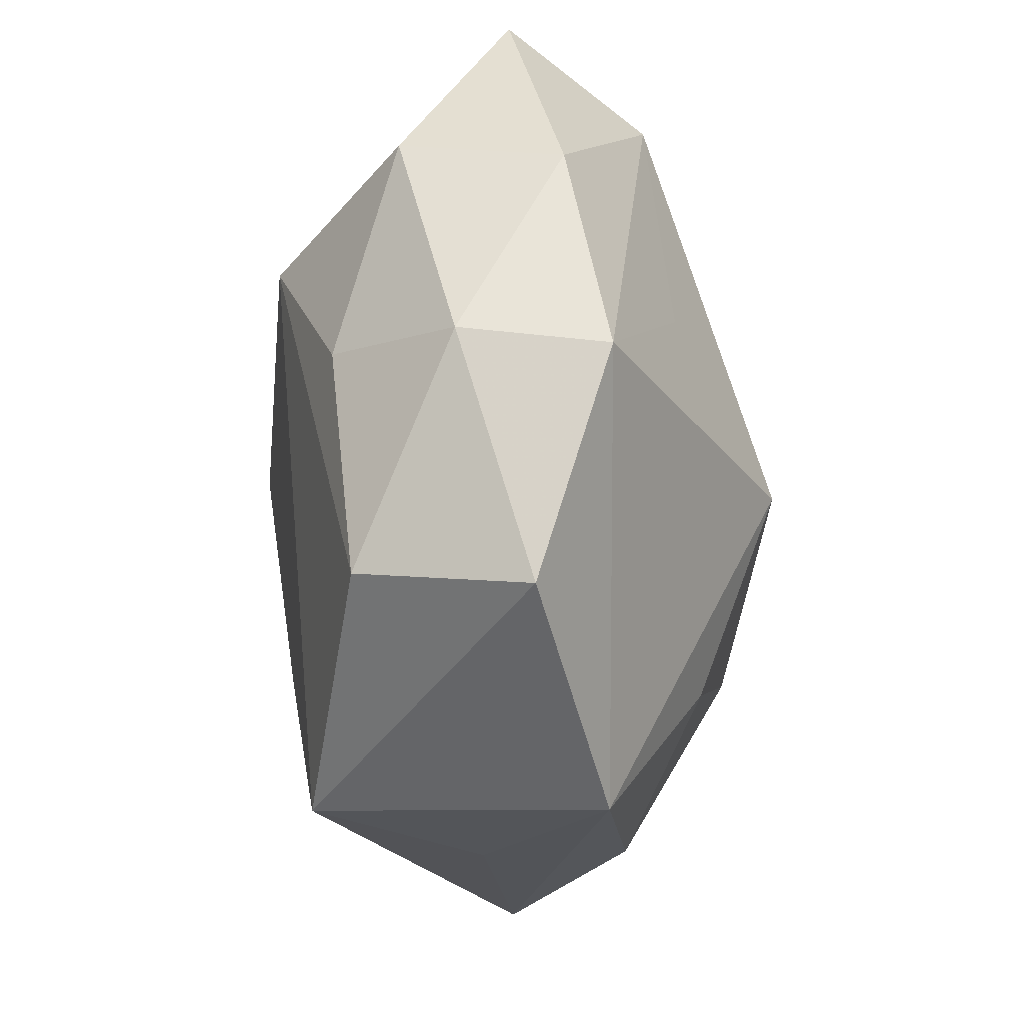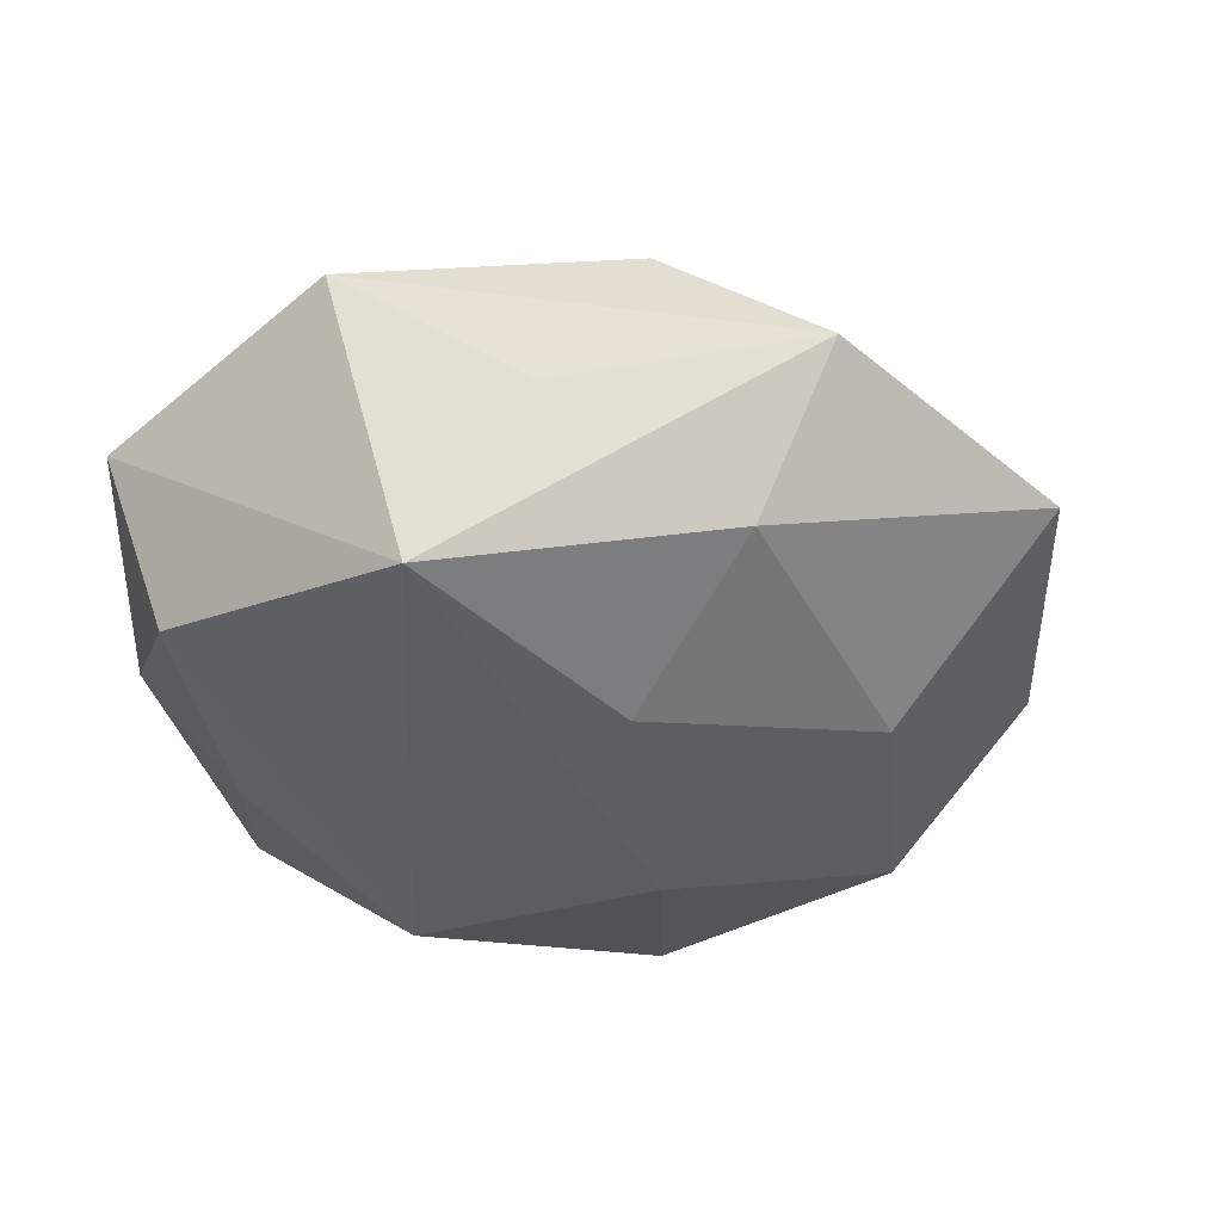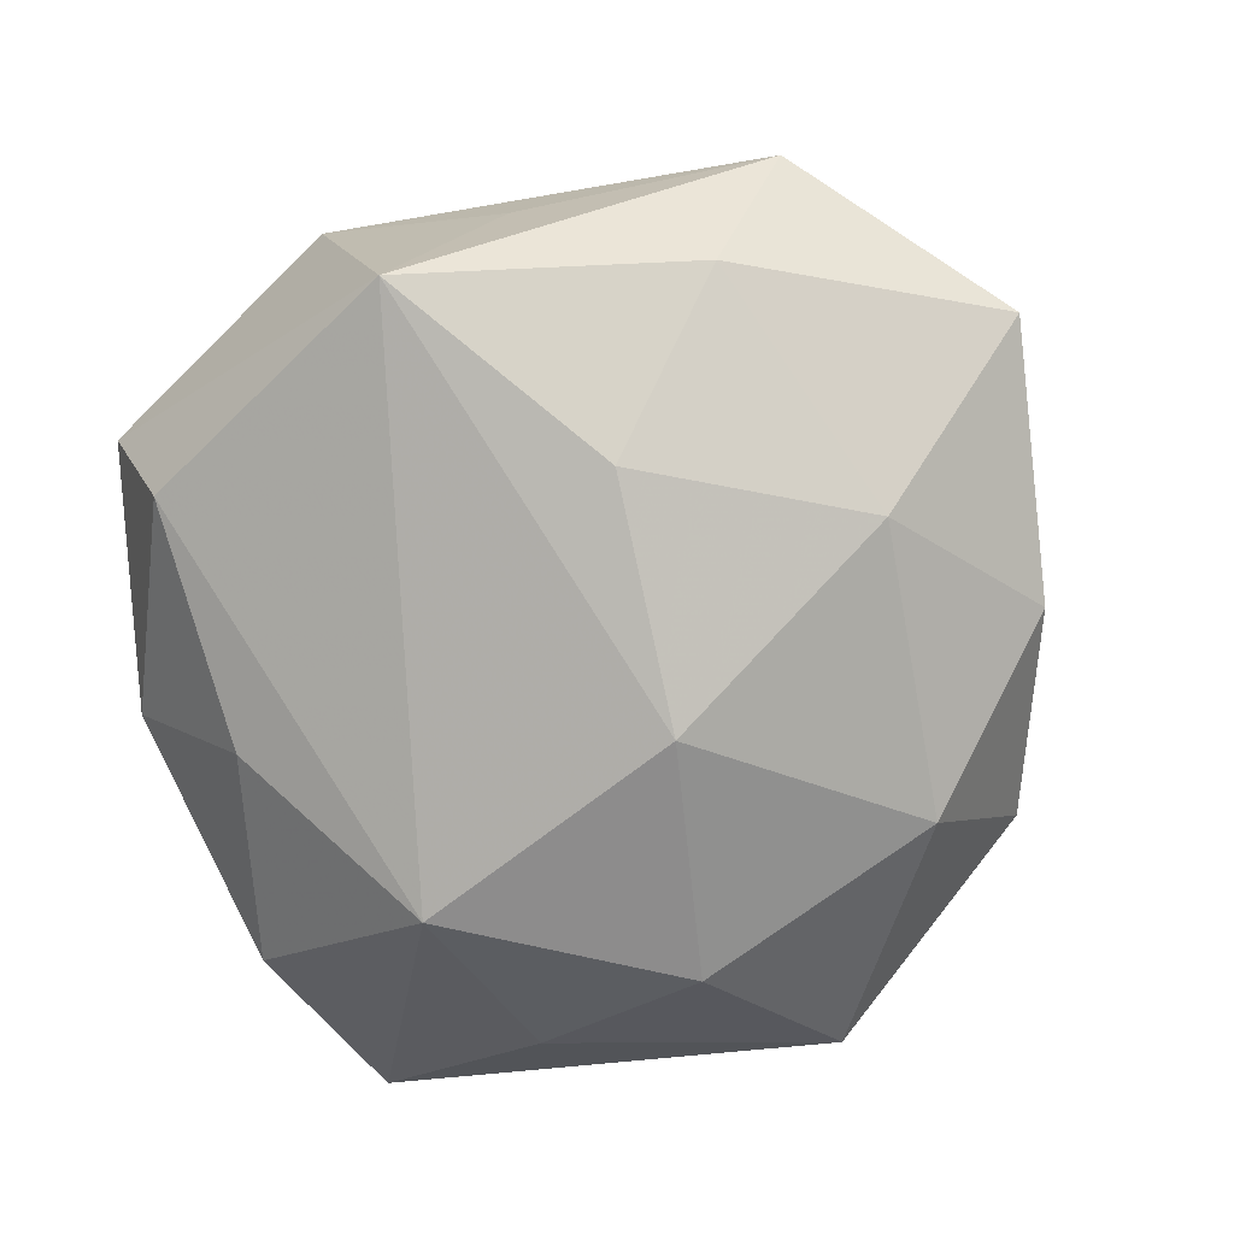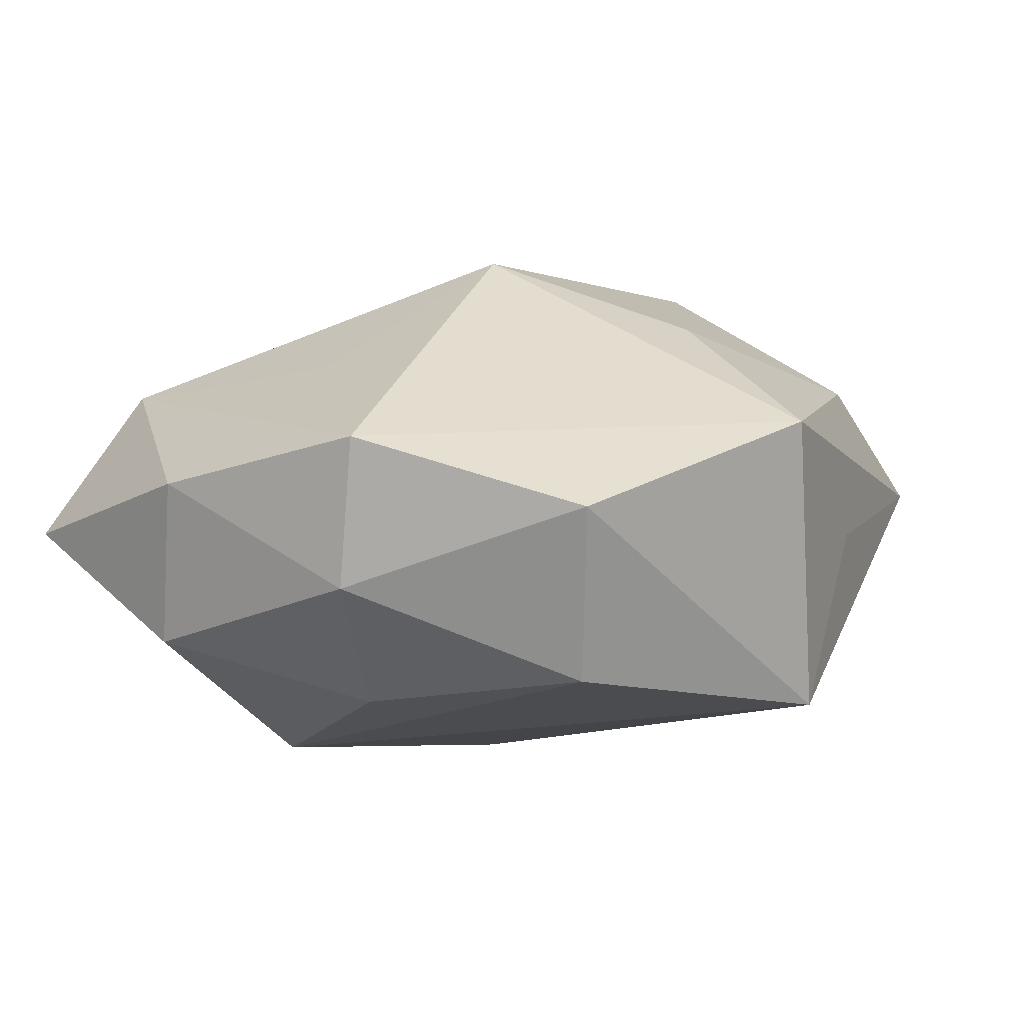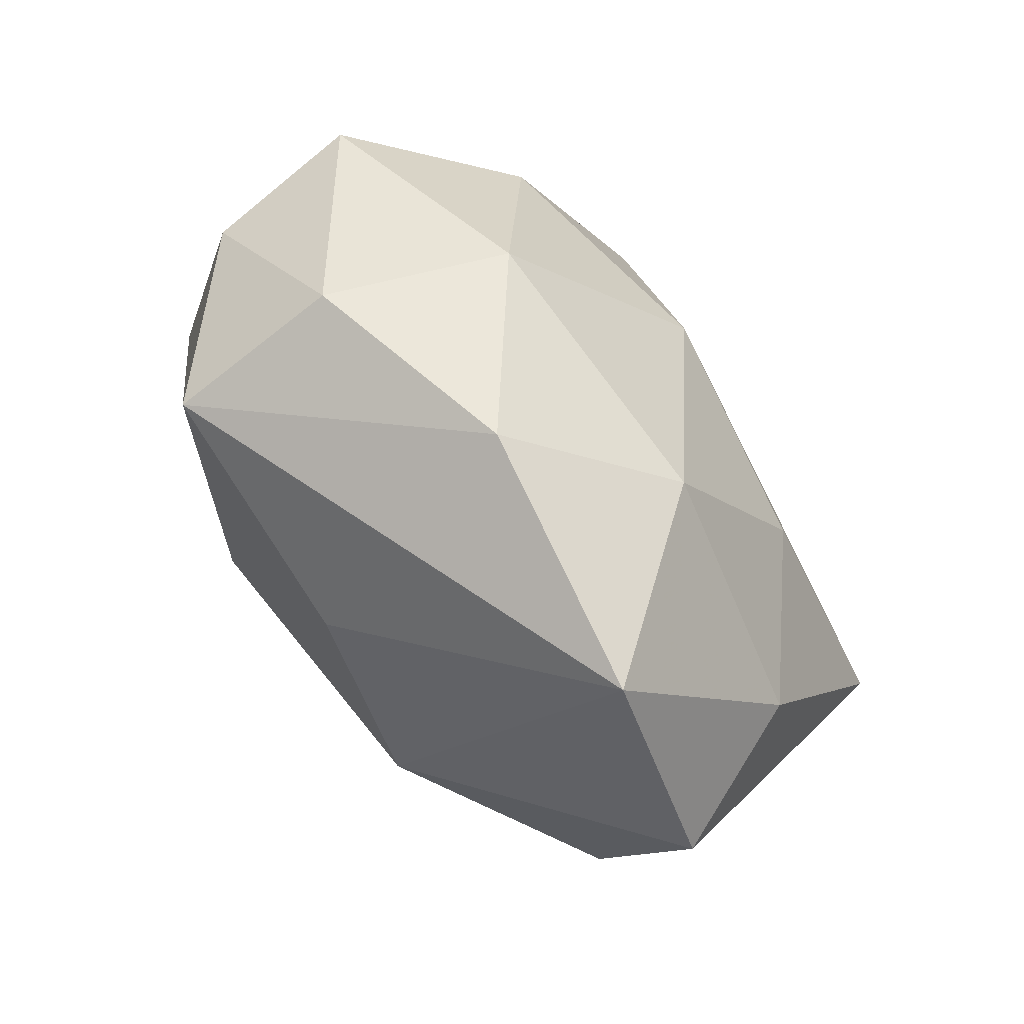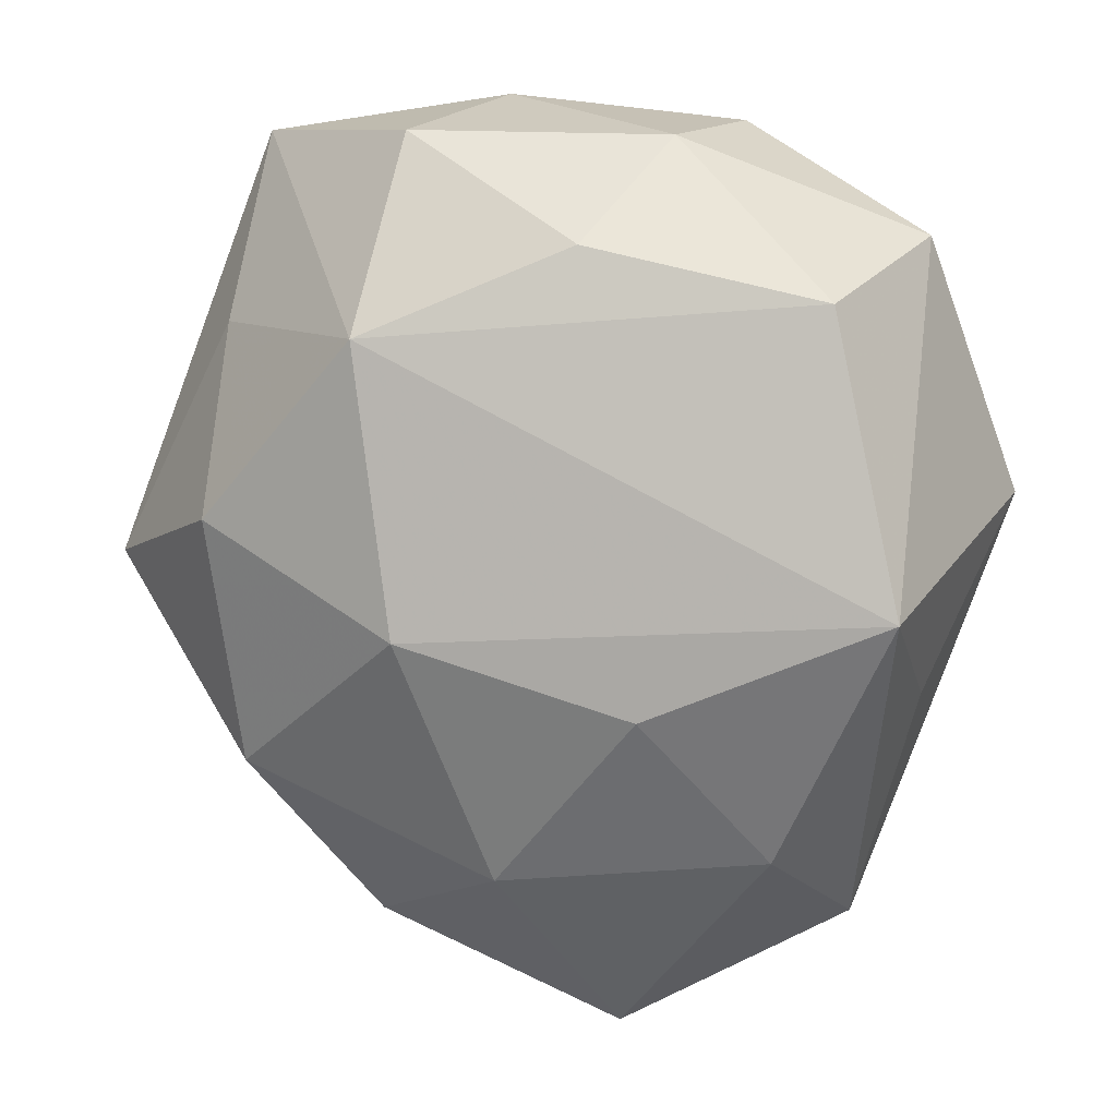
<metadata>
{"format":"obj","ext":"obj","renderer":"f3d","projection":"perspective","resolution":1024,"background":"white","views":[{"elev":49.9,"azim":-87.7,"up":"+Y"},{"elev":-31.7,"azim":-67.1,"up":"+Z"},{"elev":-74.6,"azim":-61.7,"up":"+Z"},{"elev":3.6,"azim":-140.7,"up":"+Z"},{"elev":-73.6,"azim":128.2,"up":"+Y"},{"elev":12.8,"azim":-157.3,"up":"+Y"}]}
</metadata>
<code>
v -0.01173 -0.02037 0.0259
v -0.02705 -0.001118 0.02217
v -0.006796 0.008205 0.0297
v -0.03883 0.03242 0.004481
v 0.008461 -0.03054 0.01874
v 0.02737 0.0307 0.01433
v -0.03448 0.02752 -0.01364
v -0.02913 -0.02881 -0.01323
v 0.007105 0.04534 0.005725
v -0.04064 -0.01304 -0.0008042
v 0.03576 -0.02893 -0.003089
v 0.01561 -0.04081 -0.009985
v -0.01858 -0.01268 -0.02361
v -0.04643 0.005635 0.0124
v 0.0381 0.003761 0.0182
v -0.03289 -0.03833 0.002159
v 0.0003932 0.02824 0.01796
v -0.01004 -0.05137 -0.005442
v 0.02881 0.003574 -0.0236
v 0.03566 -0.02742 0.01599
v -0.002121 -0.03191 -0.02047
v 0.01063 0.02329 -0.02553
v 0.04576 -0.008819 0.0048
v -0.04297 -0.00181 -0.0185
v 0.03207 0.04132 -0.0009594
v 0.04229 0.01634 0.002147
v 0.04575 -0.003532 -0.01138
v 0.005286 -0.005989 -0.02833
v 0.0265 -0.02265 -0.02002
v 0.03114 0.02242 -0.01291
v -0.009867 0.03246 -0.01736
v -0.01704 0.04286 0.01118
v 0.01102 0.04252 -0.01164
v 0.01649 -0.01092 0.0277
v -0.01495 0.04224 -0.004318
v -0.03427 -0.02134 0.01484
f 3 6 17
f 9 6 25
f 15 6 3
f 15 20 23
f 15 25 6
f 12 20 18
f 23 20 11
f 20 12 11
f 11 12 29
f 3 17 32
f 32 6 9
f 32 17 6
f 22 25 30
f 18 20 5
f 5 1 18
f 24 13 8
f 3 32 14
f 34 15 3
f 20 15 34
f 3 1 34
f 34 5 20
f 1 5 34
f 26 15 23
f 25 15 26
f 21 12 18
f 29 12 21
f 18 8 21
f 21 8 13
f 28 24 22
f 28 13 24
f 29 21 28
f 28 21 13
f 33 25 22
f 22 31 33
f 9 25 33
f 22 24 7
f 7 31 22
f 22 30 19
f 19 28 22
f 29 28 19
f 2 1 3
f 3 14 2
f 24 8 16
f 16 8 18
f 18 1 16
f 4 14 32
f 24 14 4
f 4 7 24
f 35 33 31
f 31 7 35
f 35 32 9
f 9 33 35
f 35 4 32
f 7 4 35
f 27 19 30
f 27 30 25
f 25 26 27
f 27 26 23
f 29 19 27
f 23 11 27
f 27 11 29
f 10 14 24
f 24 16 10
f 10 16 14
f 36 16 1
f 14 16 36
f 1 2 36
f 36 2 14

</code>
